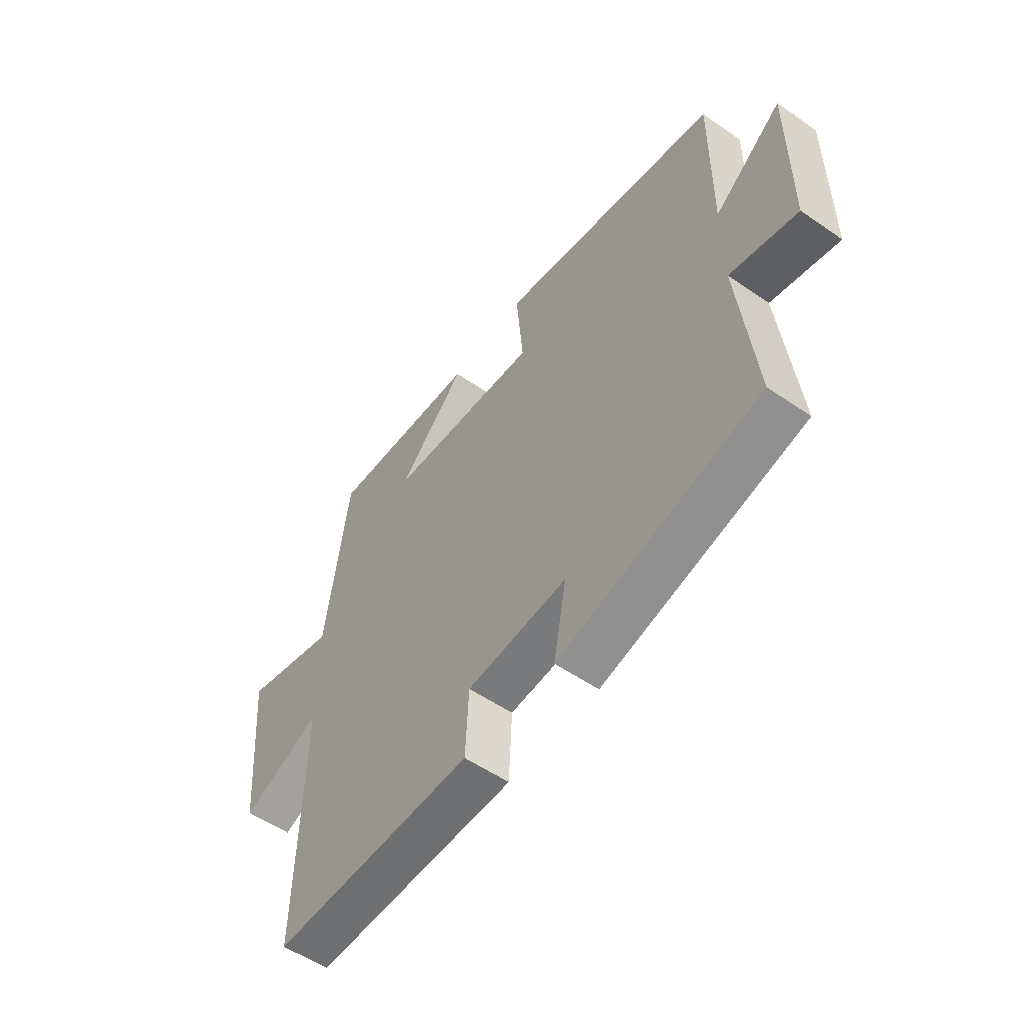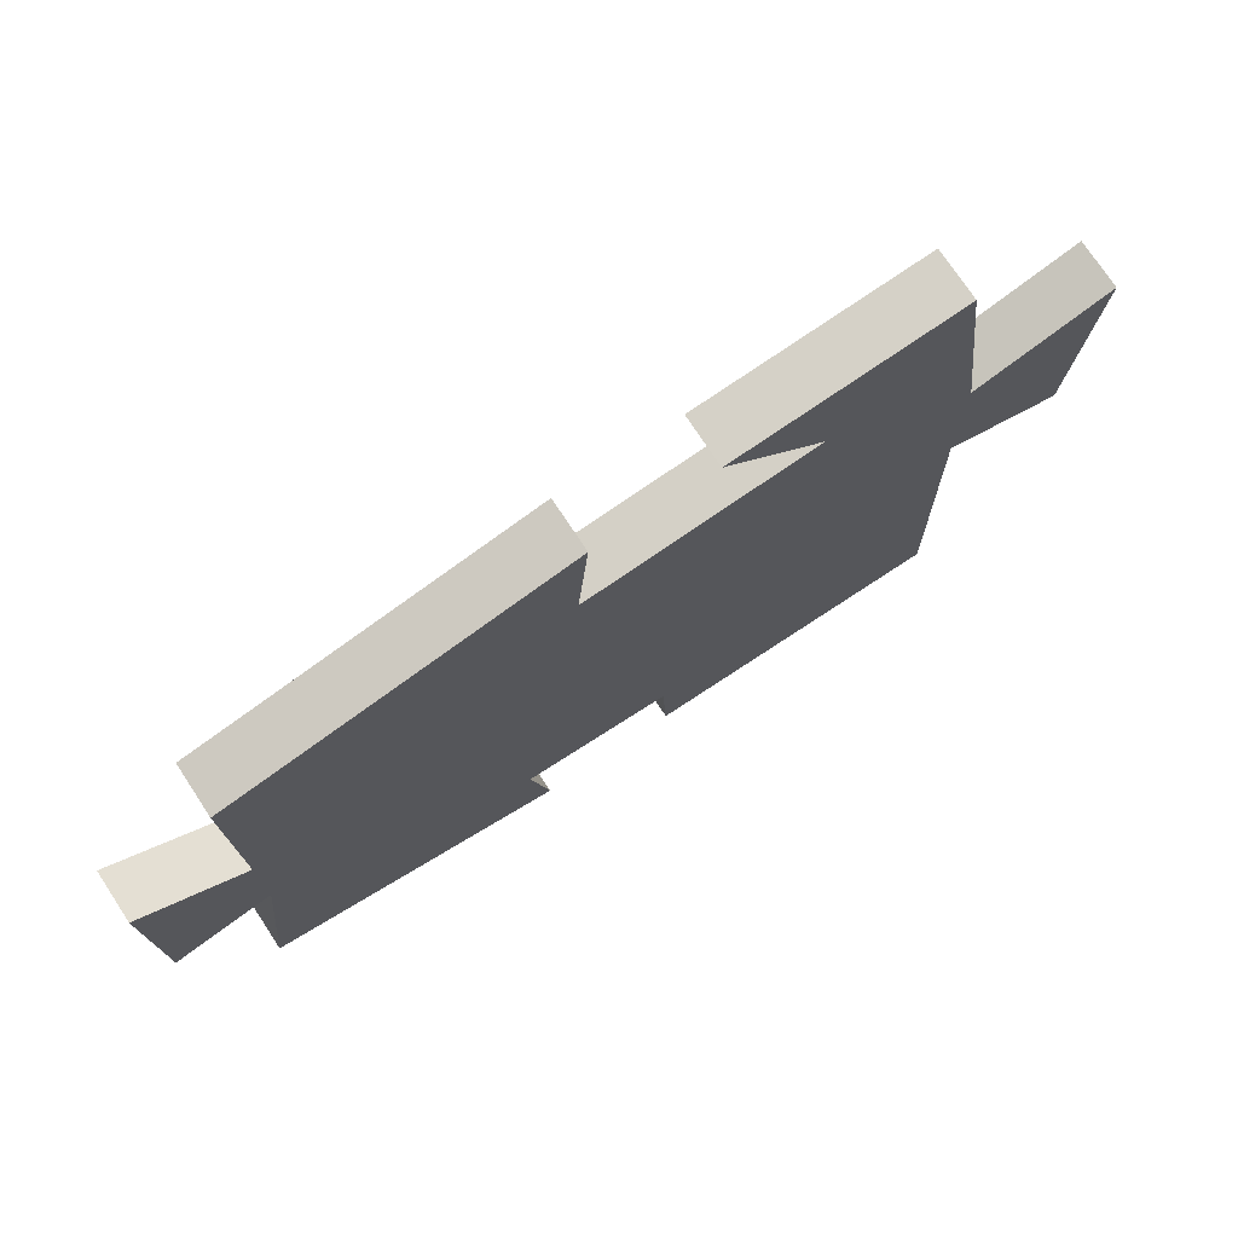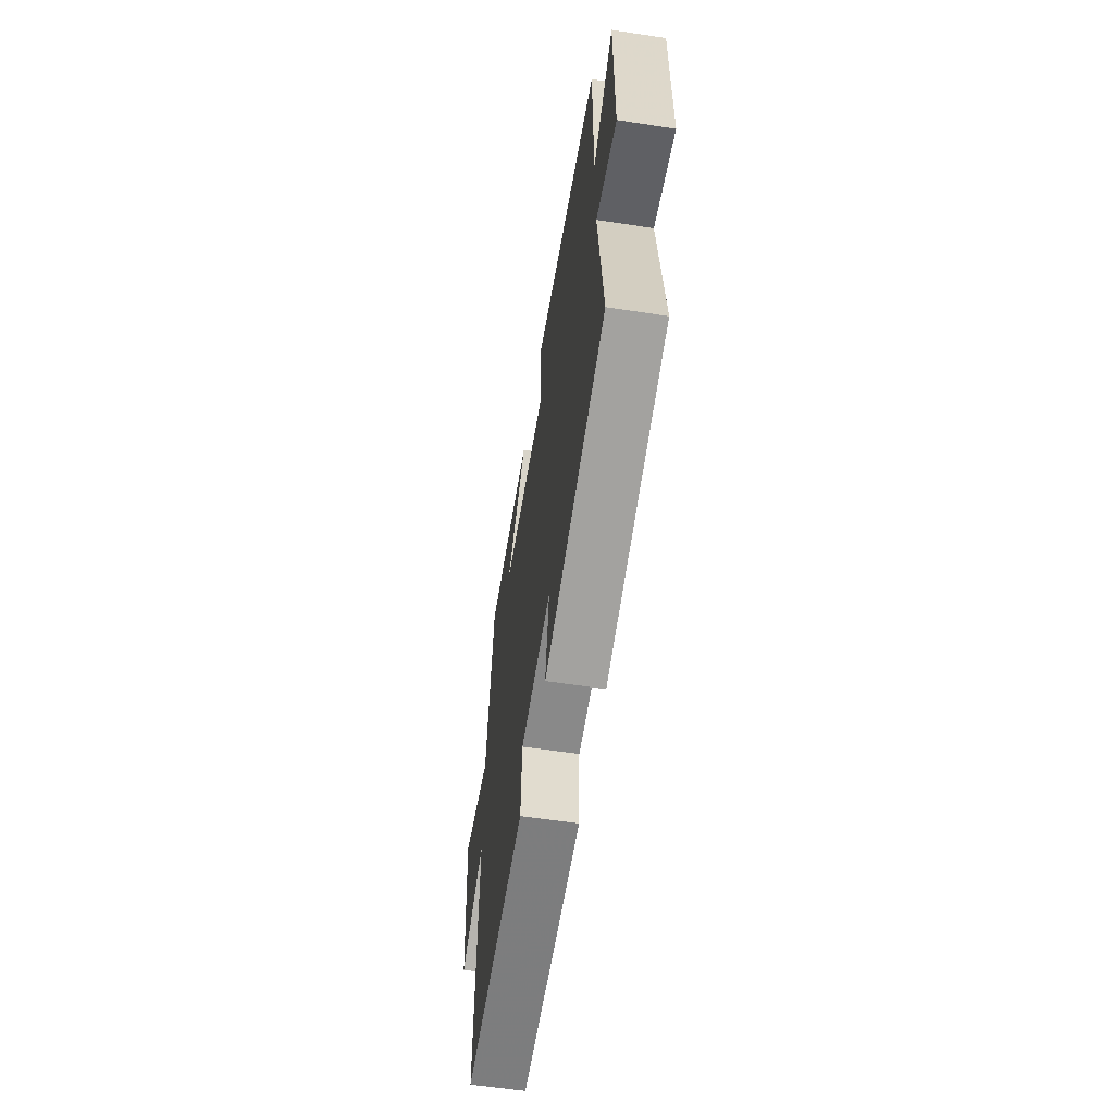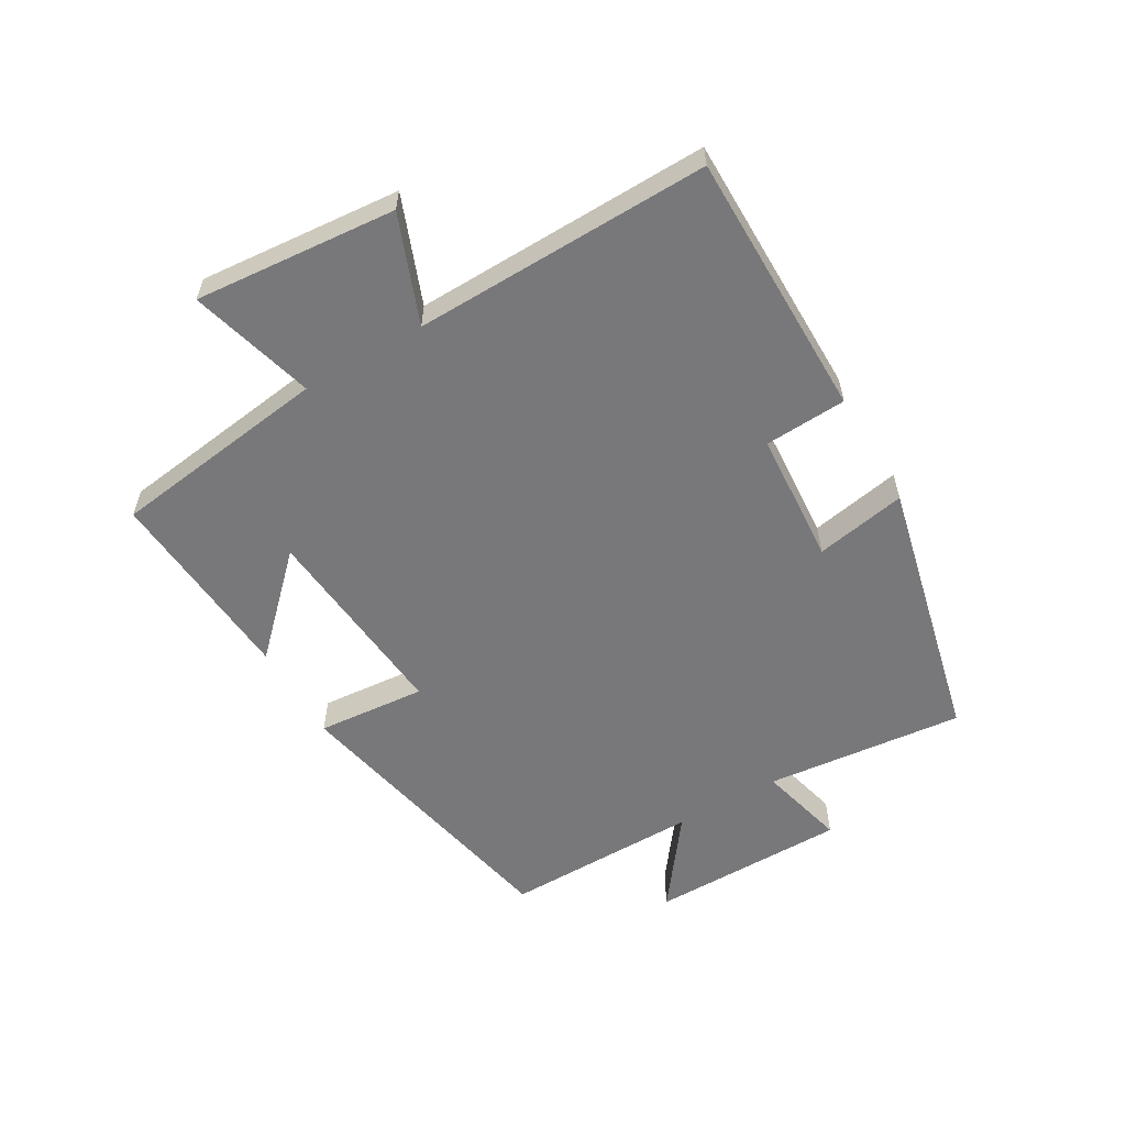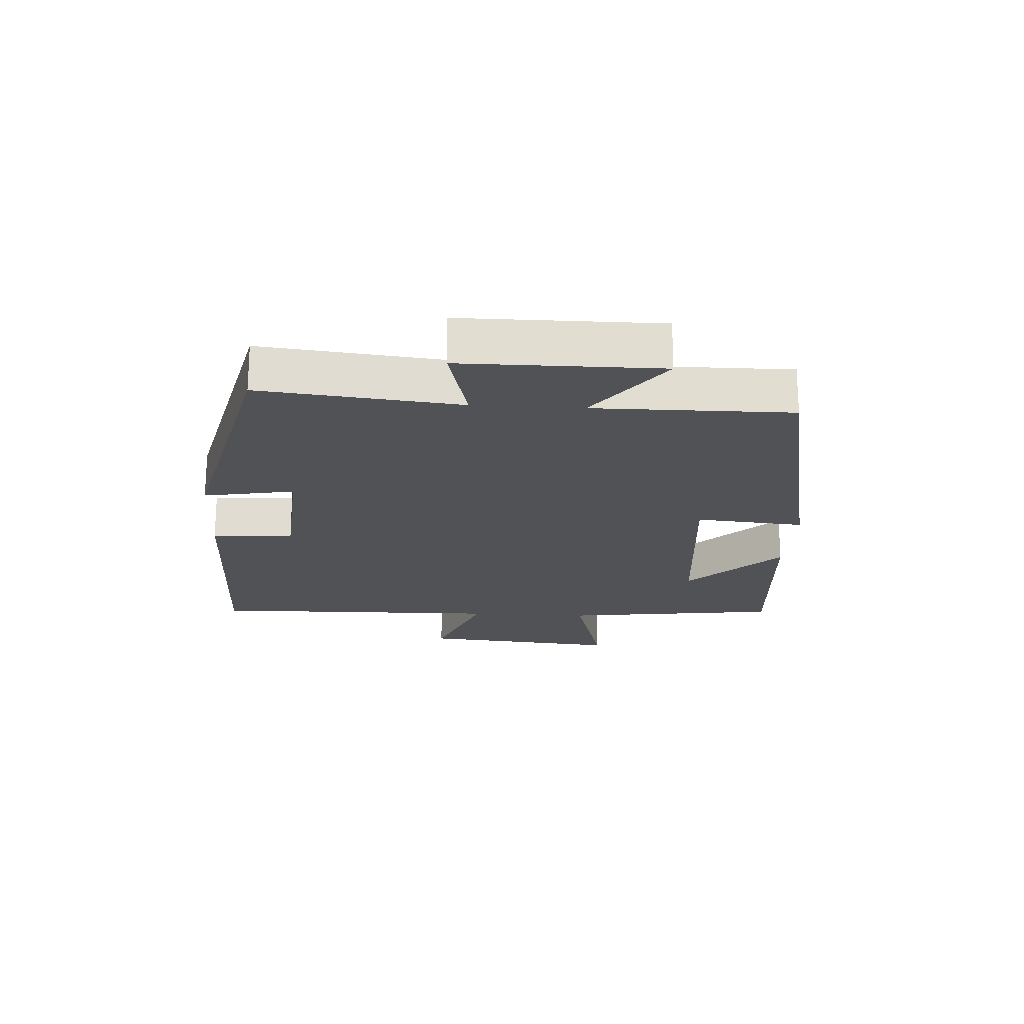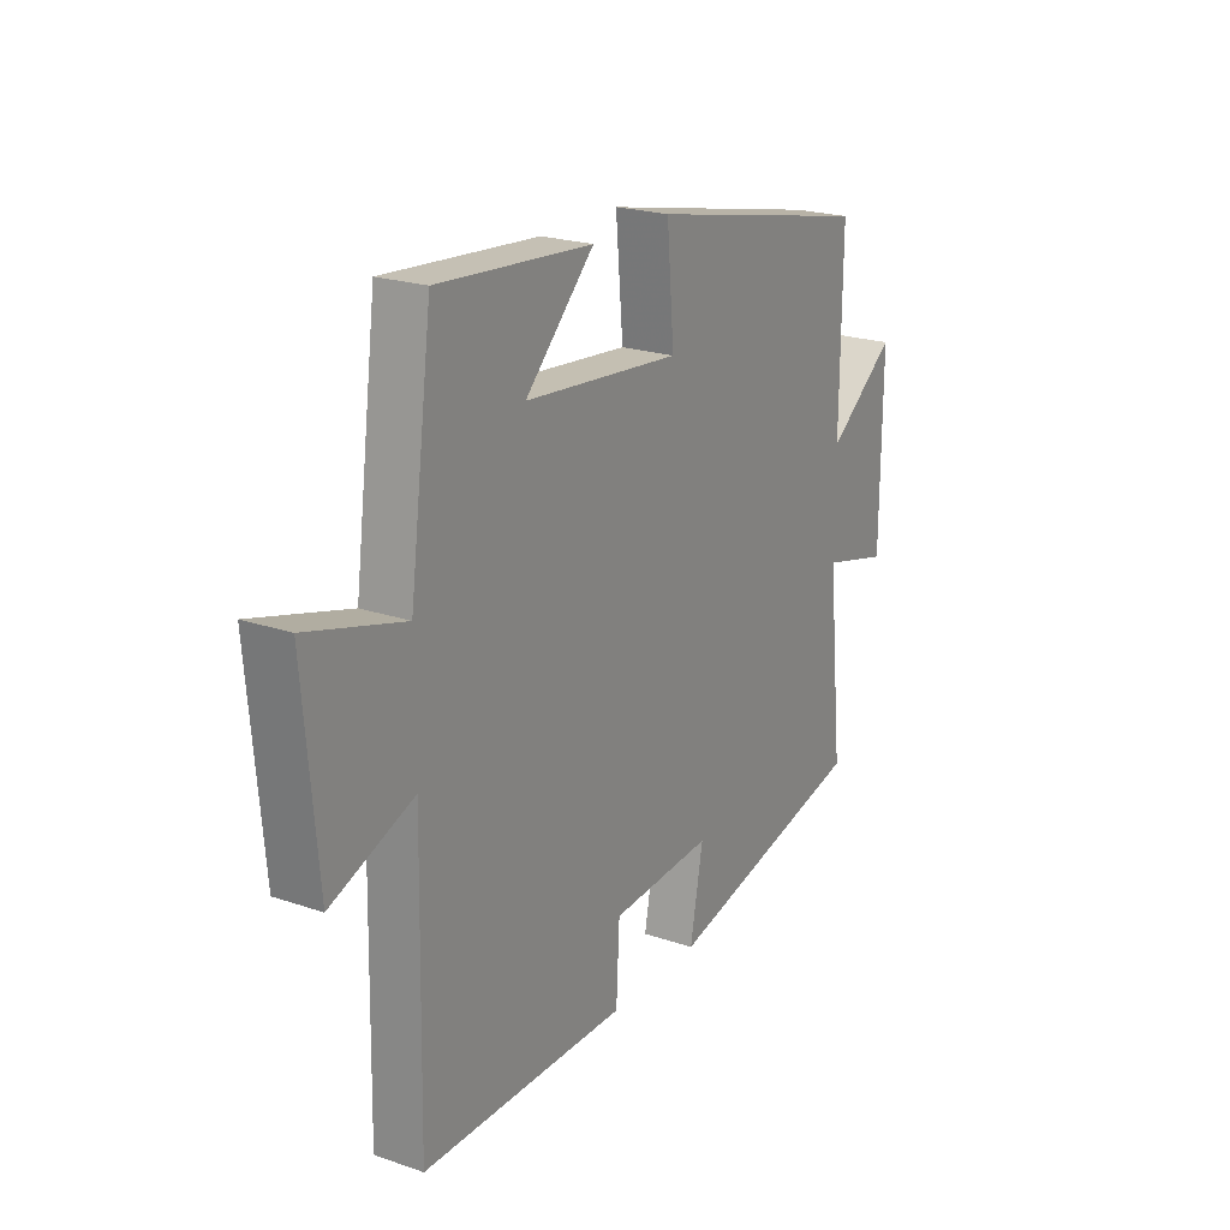
<metadata>
{"format":"obj","ext":"obj","renderer":"f3d","projection":"perspective","resolution":1024,"background":"white","views":[{"elev":-54.8,"azim":-126.1,"up":"+Z"},{"elev":74.6,"azim":-33.4,"up":"+Z"},{"elev":-59.3,"azim":-98.9,"up":"+Z"},{"elev":-57.6,"azim":120.2,"up":"+Y"},{"elev":-20.7,"azim":-93.6,"up":"+Y"},{"elev":21.8,"azim":120.9,"up":"+Z"}]}
</metadata>
<code>
v 0.51 0.07 -0.498
v 0.083 0.07 -0.5
v 0.076 0.07 -0.369
v -0.136 0.07 -0.355
v -0.109 0.07 -0.5
v -0.533 0.07 -0.402
v -0.5 0.07 -0.084
v -0.641 0.07 -0.12
v -0.643 0.07 0.196
v -0.5 0.07 0.088
v -0.503 0.07 0.402
v -0.033 0.07 0.5
v -0.048 0.07 0.326
v 0.276 0.07 0.356
v 0.133 0.07 0.5
v 0.453 0.07 0.525
v 0.5 0.07 0.175
v 0.699 0.07 0.231
v 0.671 0.07 -0.091
v 0.5 0.07 -0.025
v 0.51 0 -0.498
v 0.083 0 -0.5
v 0.076 0 -0.369
v -0.136 0 -0.355
v -0.109 0 -0.5
v -0.533 0 -0.402
v -0.5 0 -0.084
v -0.641 0 -0.12
v -0.643 0 0.196
v -0.5 0 0.088
v -0.503 0 0.402
v -0.033 0 0.5
v -0.048 0 0.326
v 0.276 0 0.356
v 0.133 0 0.5
v 0.453 0 0.525
v 0.5 0 0.175
v 0.699 0 0.231
v 0.671 0 -0.091
v 0.5 0 -0.025
f 17 18 19 20
f 16 17 20
f 14 15 16
f 14 16 20 1
f 10 11 12 13
f 10 13 14 1
f 7 8 9 10
f 4 5 6 7
f 3 4 7 10
f 1 2 3
f 1 3 10
f 40 39 38 37
f 40 37 36
f 36 35 34
f 21 40 36 34
f 33 32 31 30
f 21 34 33 30
f 30 29 28 27
f 27 26 25 24
f 30 27 24 23
f 23 22 21
f 30 23 21
f 1 21 22 2
f 2 22 23 3
f 3 23 24 4
f 4 24 25 5
f 5 25 26 6
f 6 26 27 7
f 7 27 28 8
f 8 28 29 9
f 9 29 30 10
f 10 30 31 11
f 11 31 32 12
f 12 32 33 13
f 13 33 34 14
f 14 34 35 15
f 15 35 36 16
f 16 36 37 17
f 17 37 38 18
f 18 38 39 19
f 19 39 40 20
f 20 40 21 1

</code>
